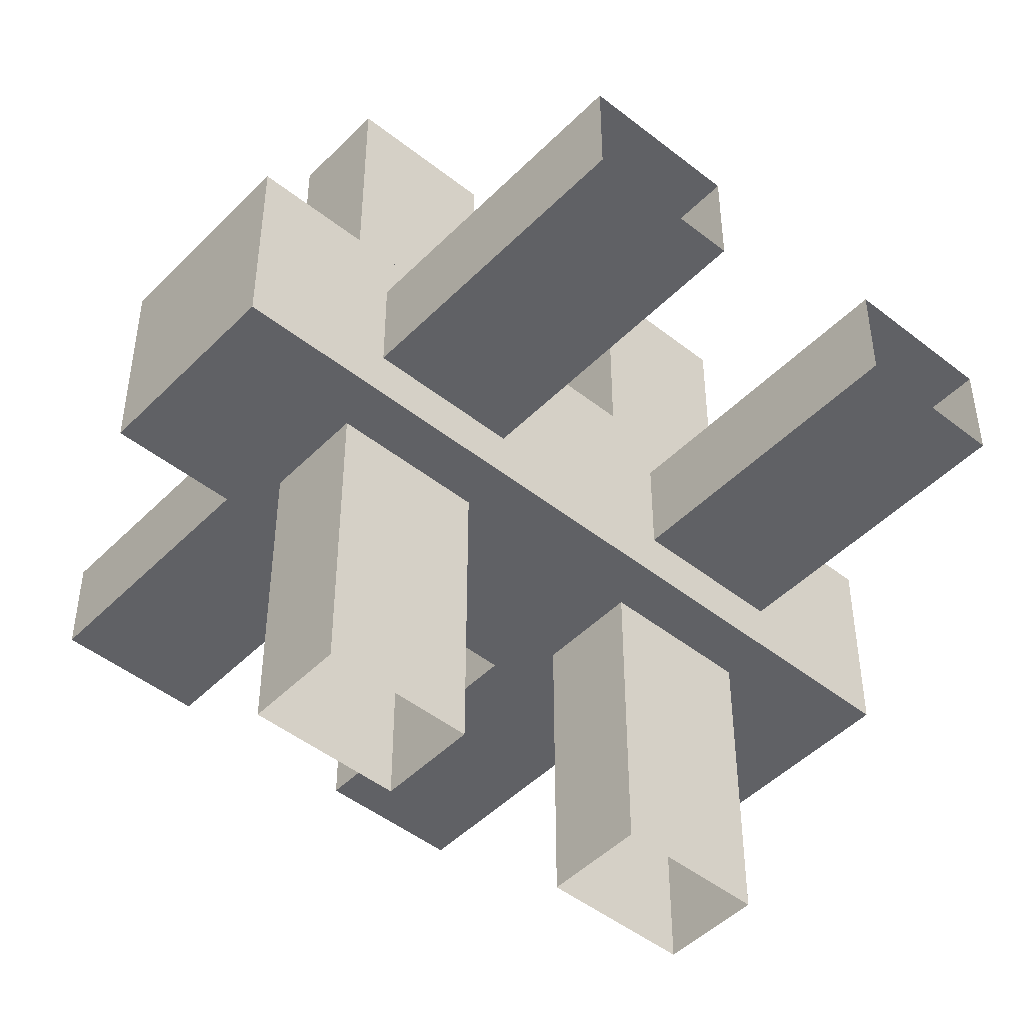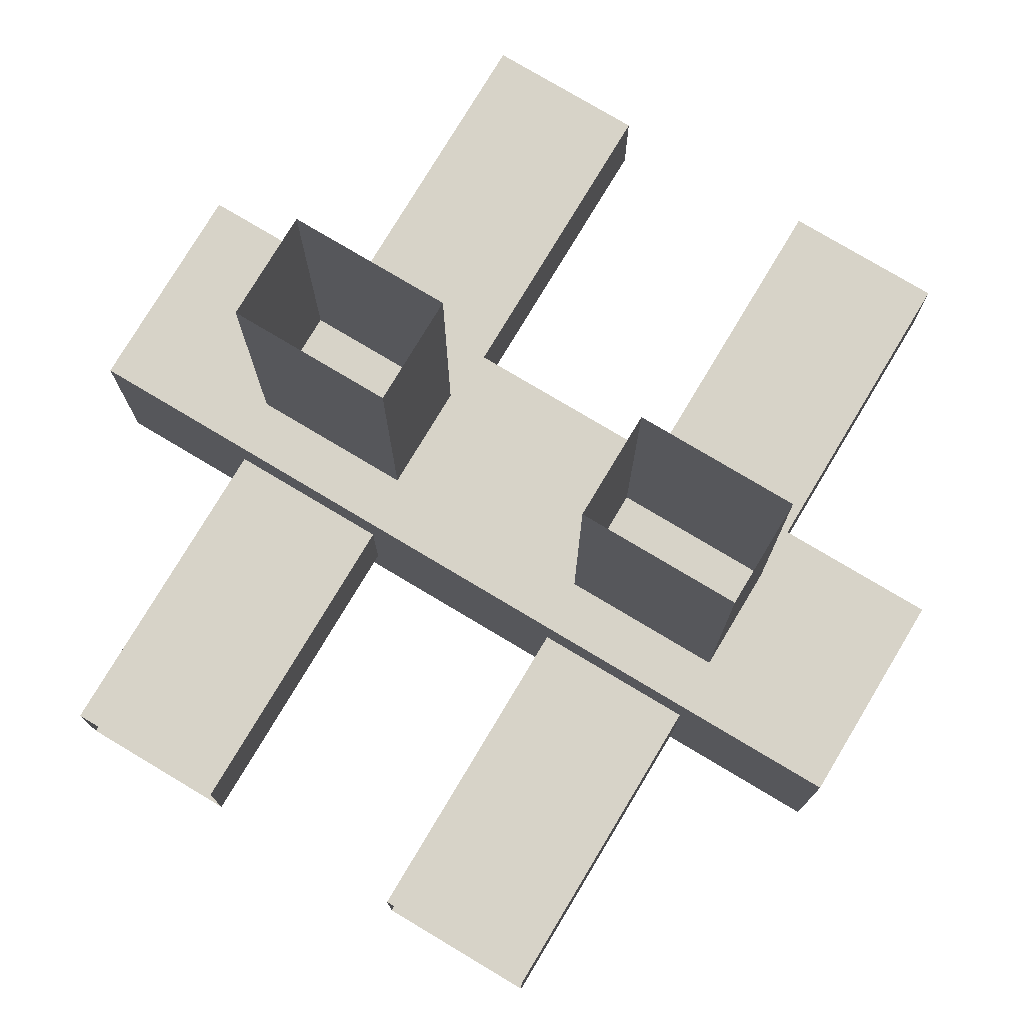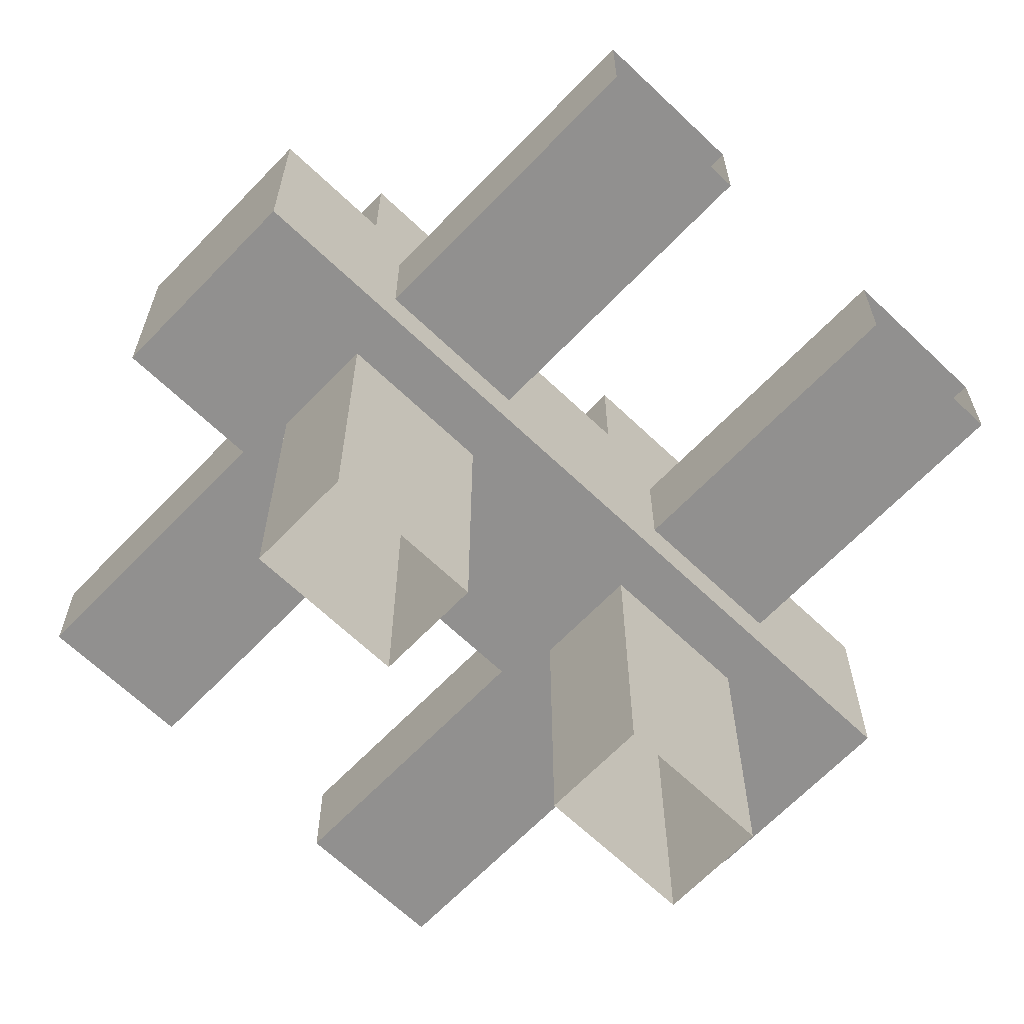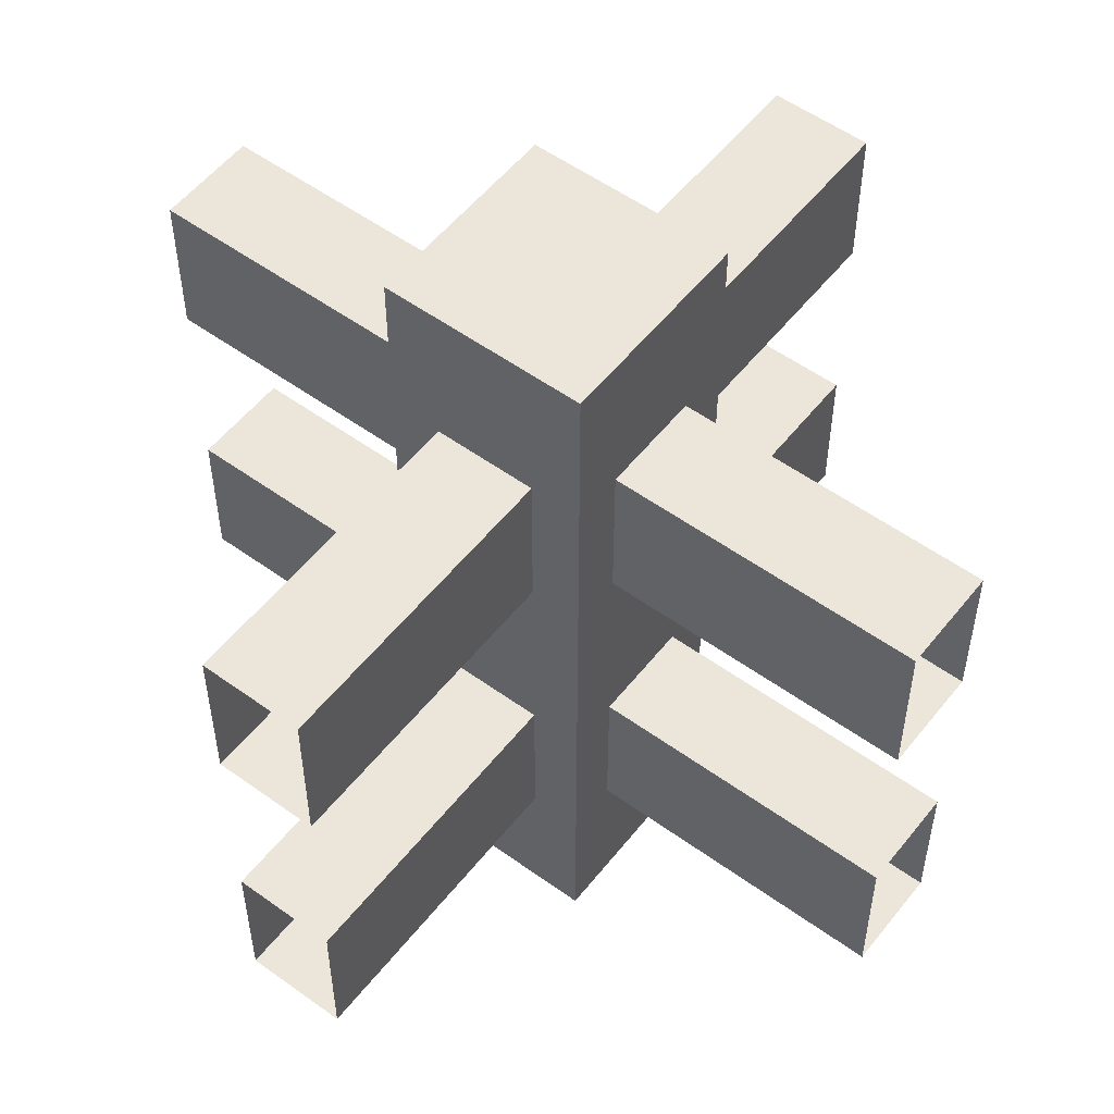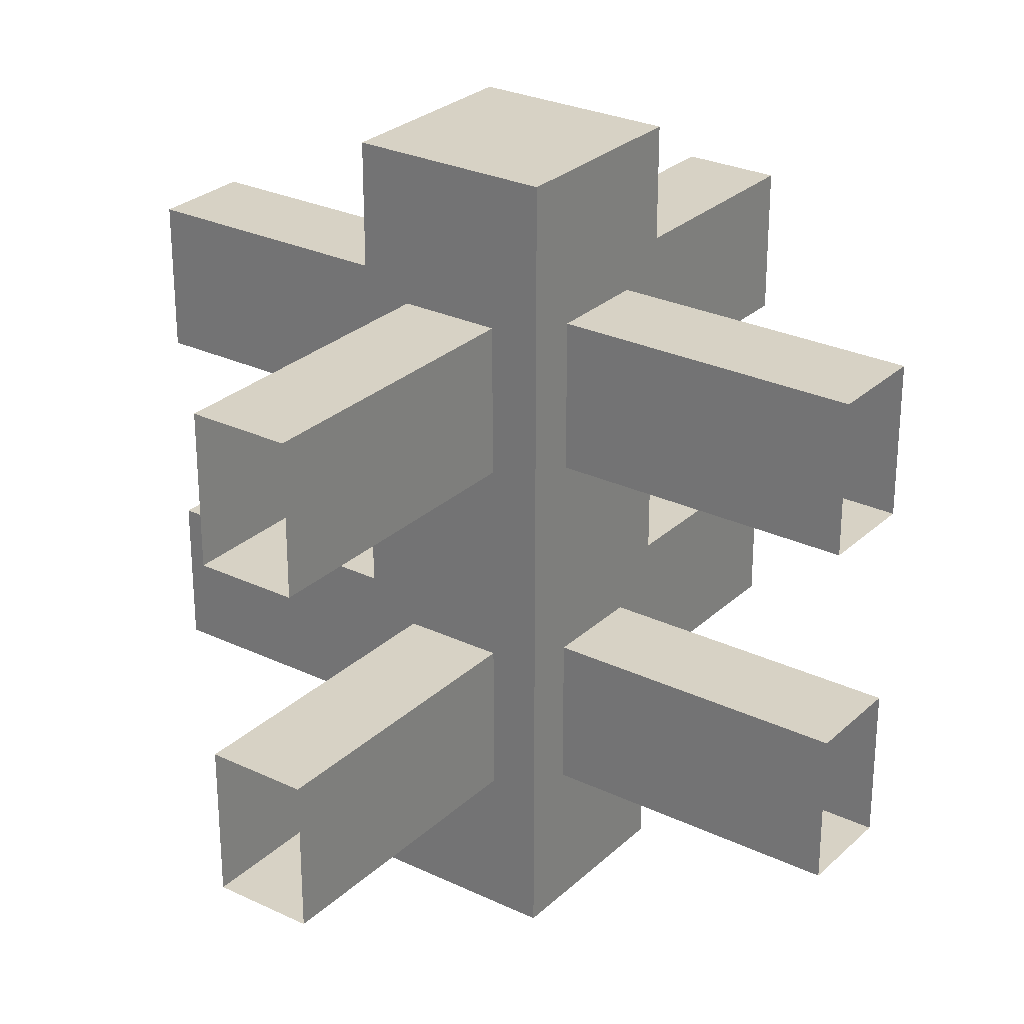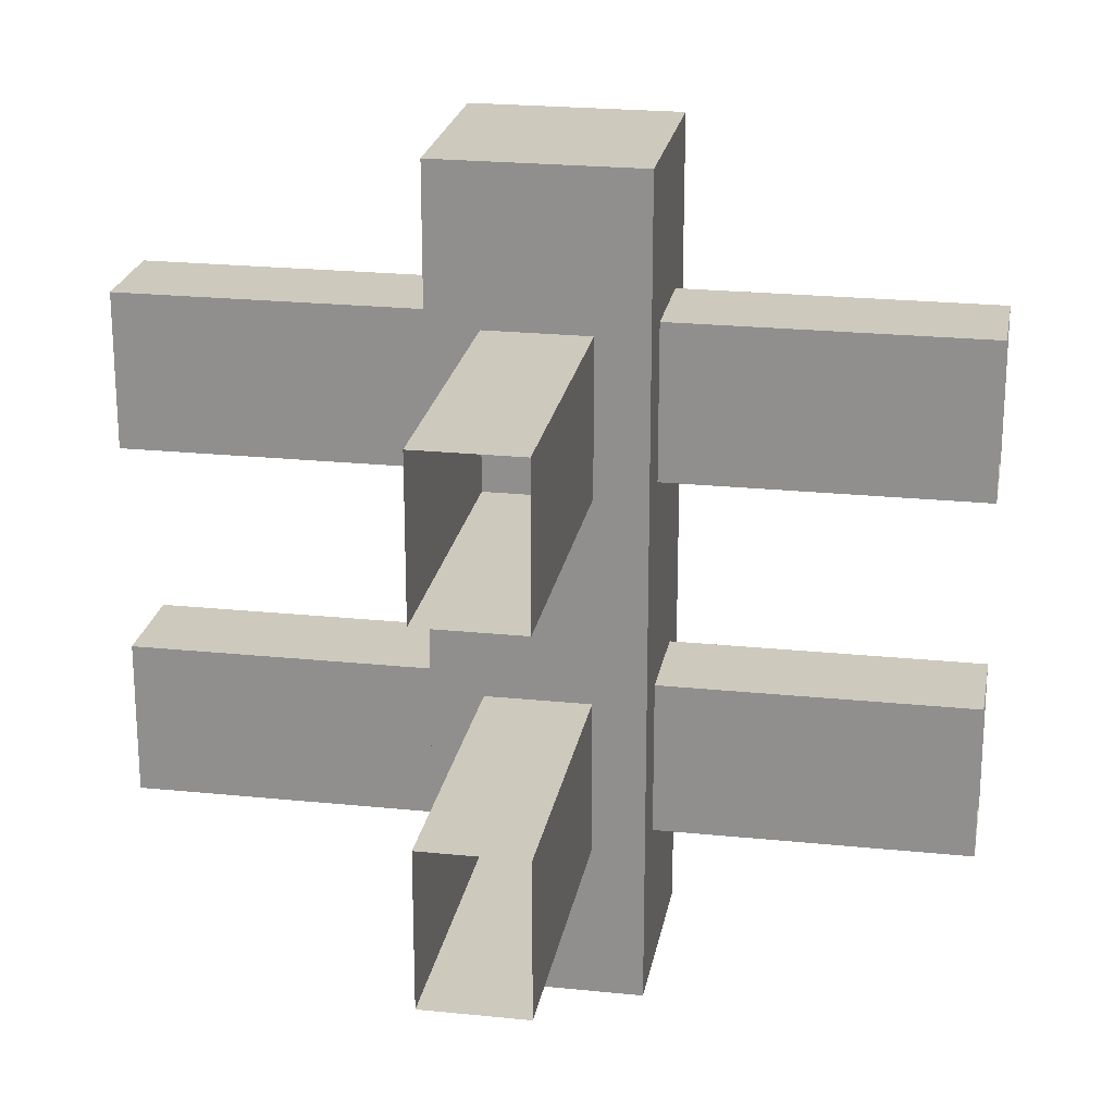
<metadata>
{"format":"obj","ext":"obj","renderer":"f3d","projection":"perspective","resolution":1024,"background":"white","views":[{"elev":-47.5,"azim":-131.7,"up":"+Y"},{"elev":77.0,"azim":-59.1,"up":"+Y"},{"elev":-65.7,"azim":-133.8,"up":"+Y"},{"elev":54.2,"azim":127.5,"up":"+Z"},{"elev":27.6,"azim":36.0,"up":"+Z"},{"elev":22.6,"azim":-80.0,"up":"+Z"}]}
</metadata>
<code>
v 0.375 0.625 0
v 0.375 0.625 1
v 0.375 0.375 0
v 0.375 0.375 1
v 0.625 0.375 0
v 0.625 0.375 1
v 0.625 0.625 0
v 0.625 0.625 1
v 0 0.4375 0.1875
v 0 0.4375 0.375
v 1 0.4375 0.1875
v 1 0.4375 0.375
v 1 0.5625 0.1875
v 1 0.5625 0.375
v 0 0.5625 0.1875
v 0 0.5625 0.375
v 0 0.4375 0.625
v 0 0.4375 0.8125
v 1 0.4375 0.625
v 1 0.4375 0.8125
v 1 0.5625 0.625
v 1 0.5625 0.8125
v 0 0.5625 0.625
v 0 0.5625 0.8125
v 0.4375 1 0.1875
v 0.4375 1 0.375
v 0.4375 0 0.1875
v 0.4375 0 0.375
v 0.5625 0 0.1875
v 0.5625 0 0.375
v 0.5625 1 0.1875
v 0.5625 1 0.375
v 0.4375 1 0.625
v 0.4375 1 0.8125
v 0.4375 0 0.625
v 0.4375 0 0.8125
v 0.5625 0 0.625
v 0.5625 0 0.8125
v 0.5625 1 0.625
v 0.5625 1 0.8125
f 2 1 3 4
f 6 5 7 8
f 4 3 5 6
f 8 7 1 2
f 10 9 11 12
f 14 13 15 16
f 9 15 13 11
f 12 14 16 10
f 18 17 19 20
f 22 21 23 24
f 17 23 21 19
f 20 22 24 18
f 26 25 27 28
f 30 29 31 32
f 27 25 31 29
f 30 32 26 28
f 34 33 35 36
f 38 37 39 40
f 35 33 39 37
f 38 40 34 36
f 6 8 2 4
f 3 1 7 5

</code>
